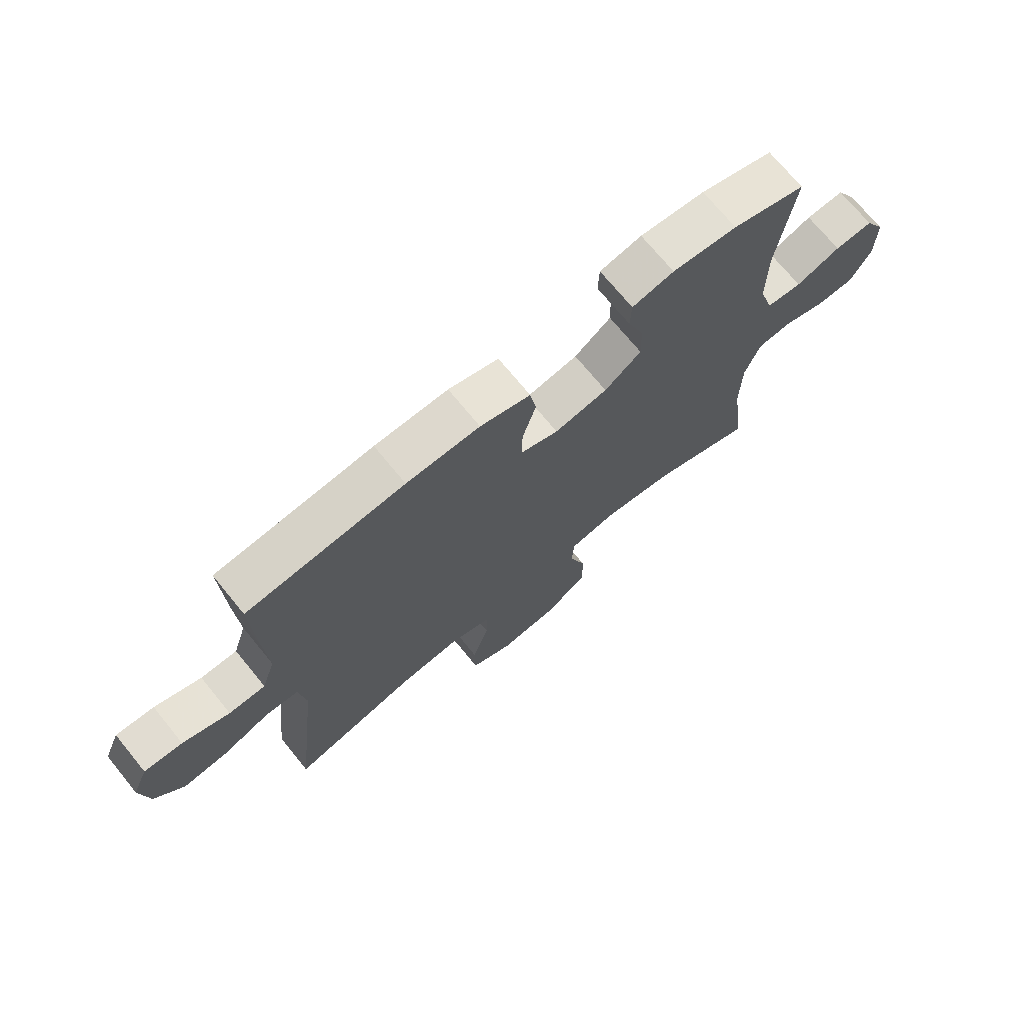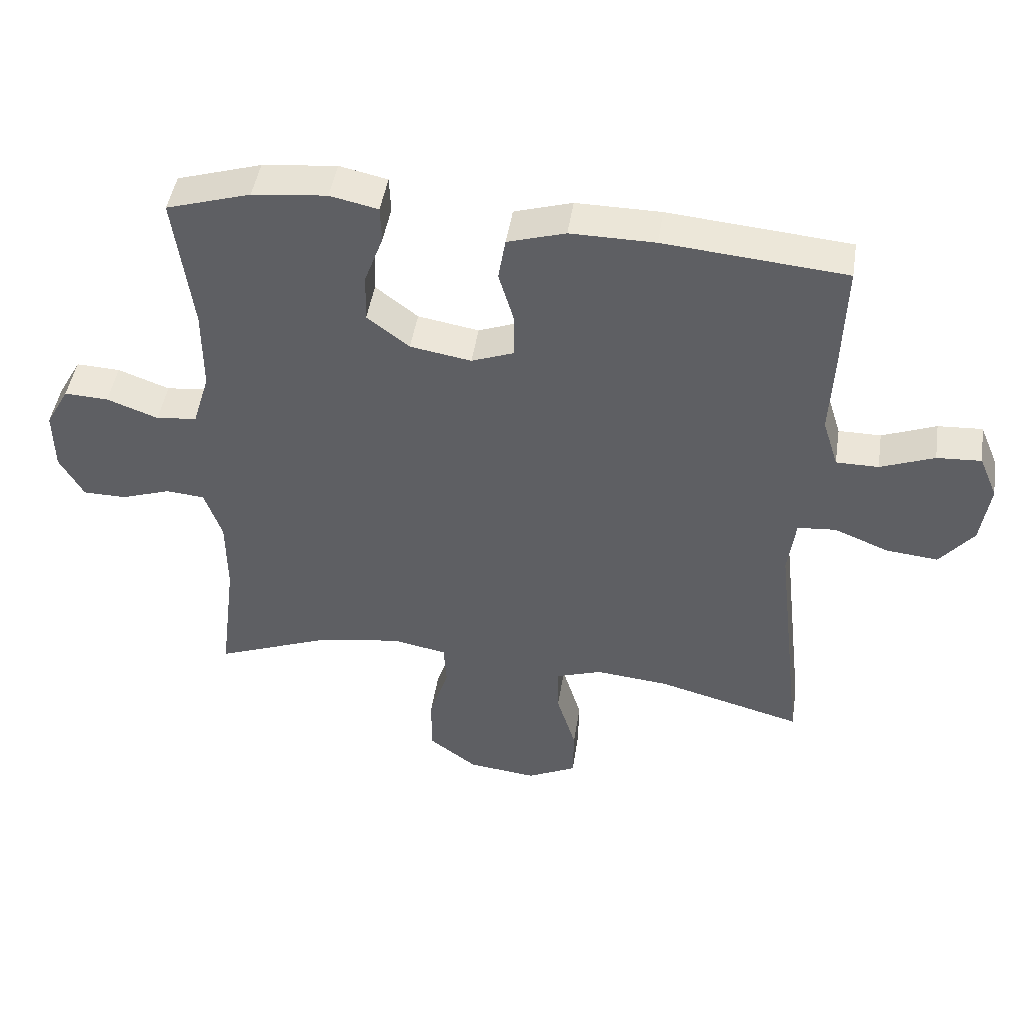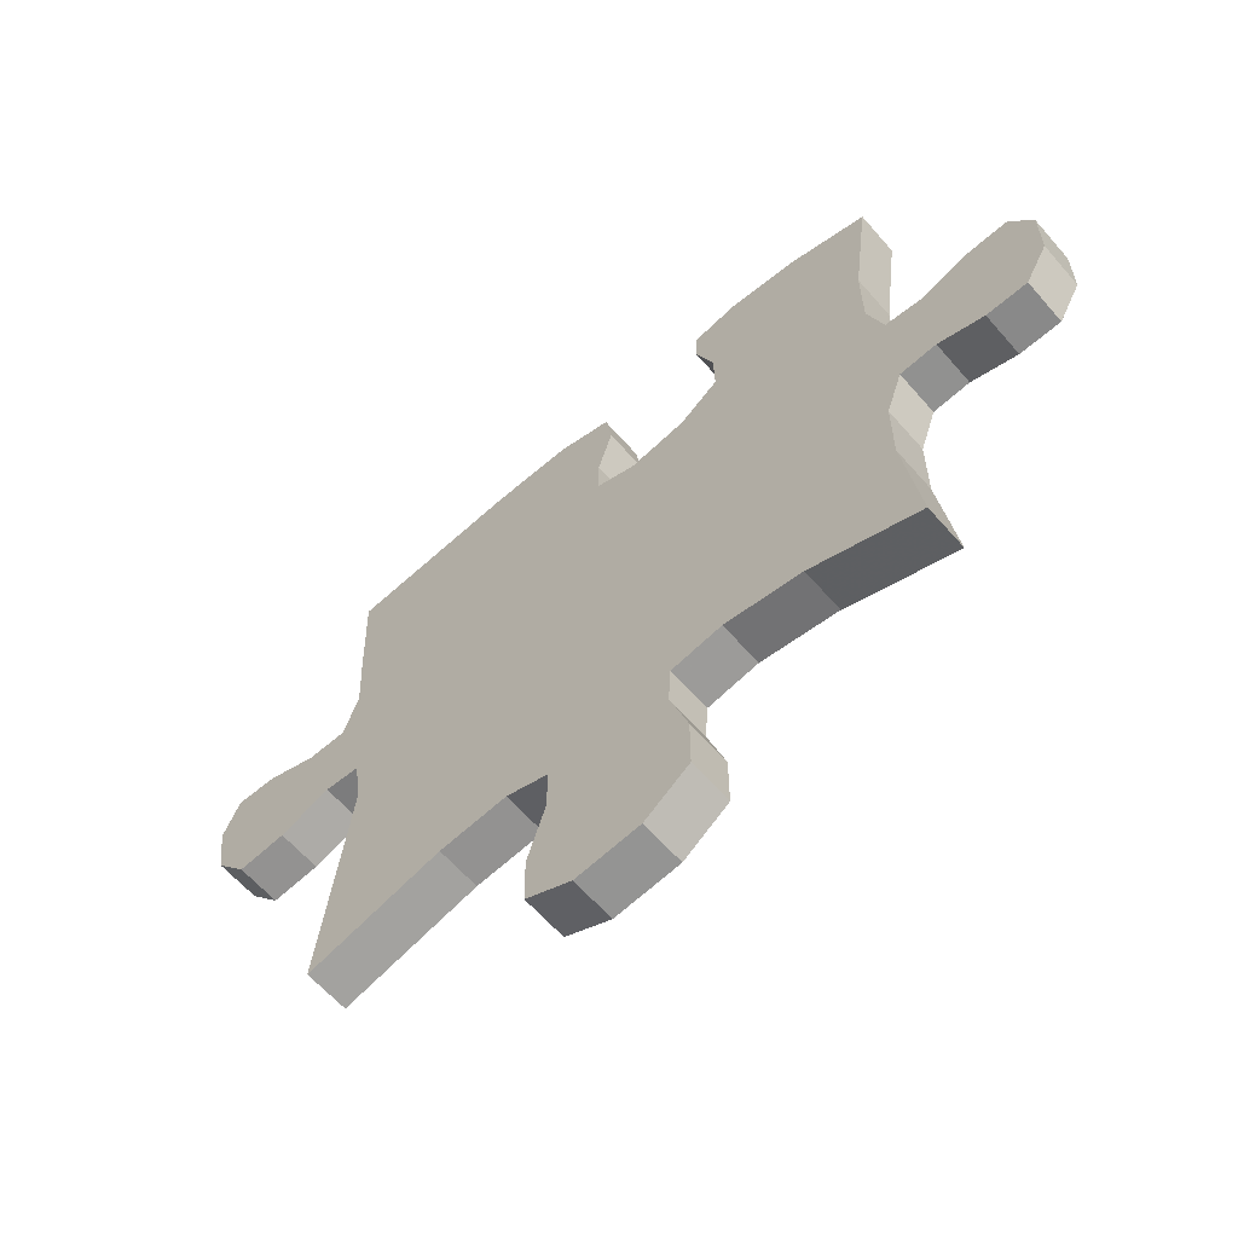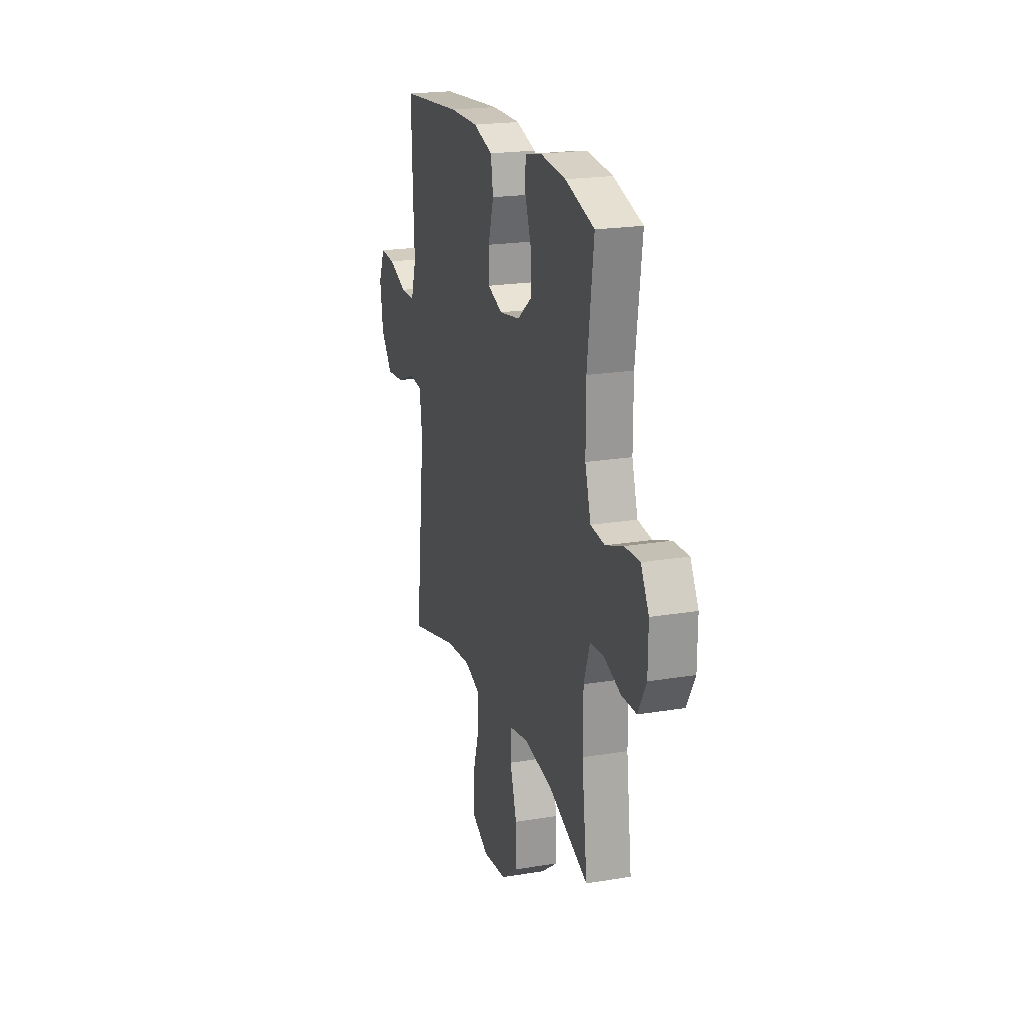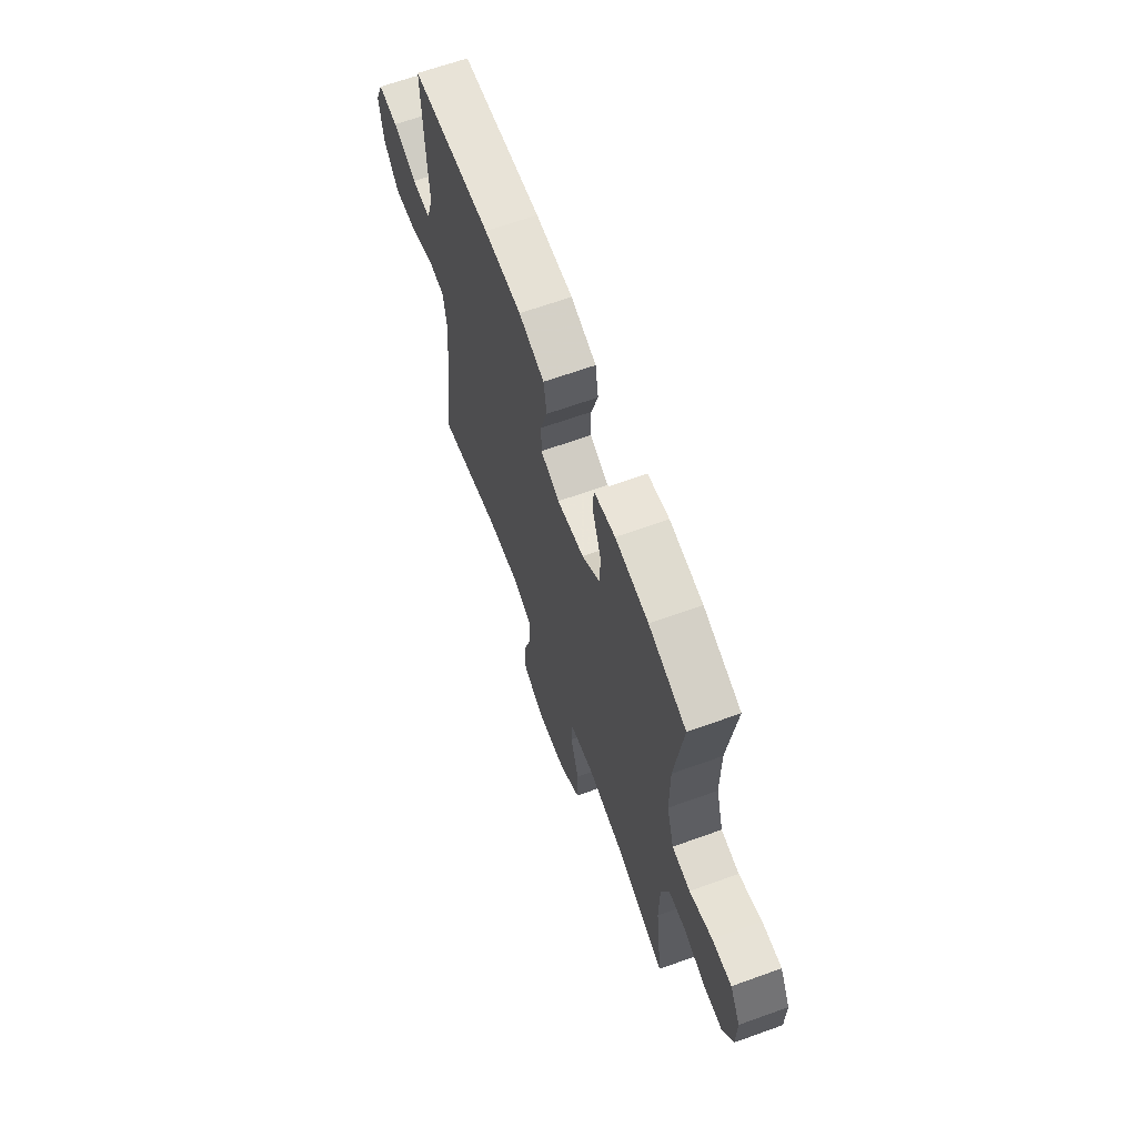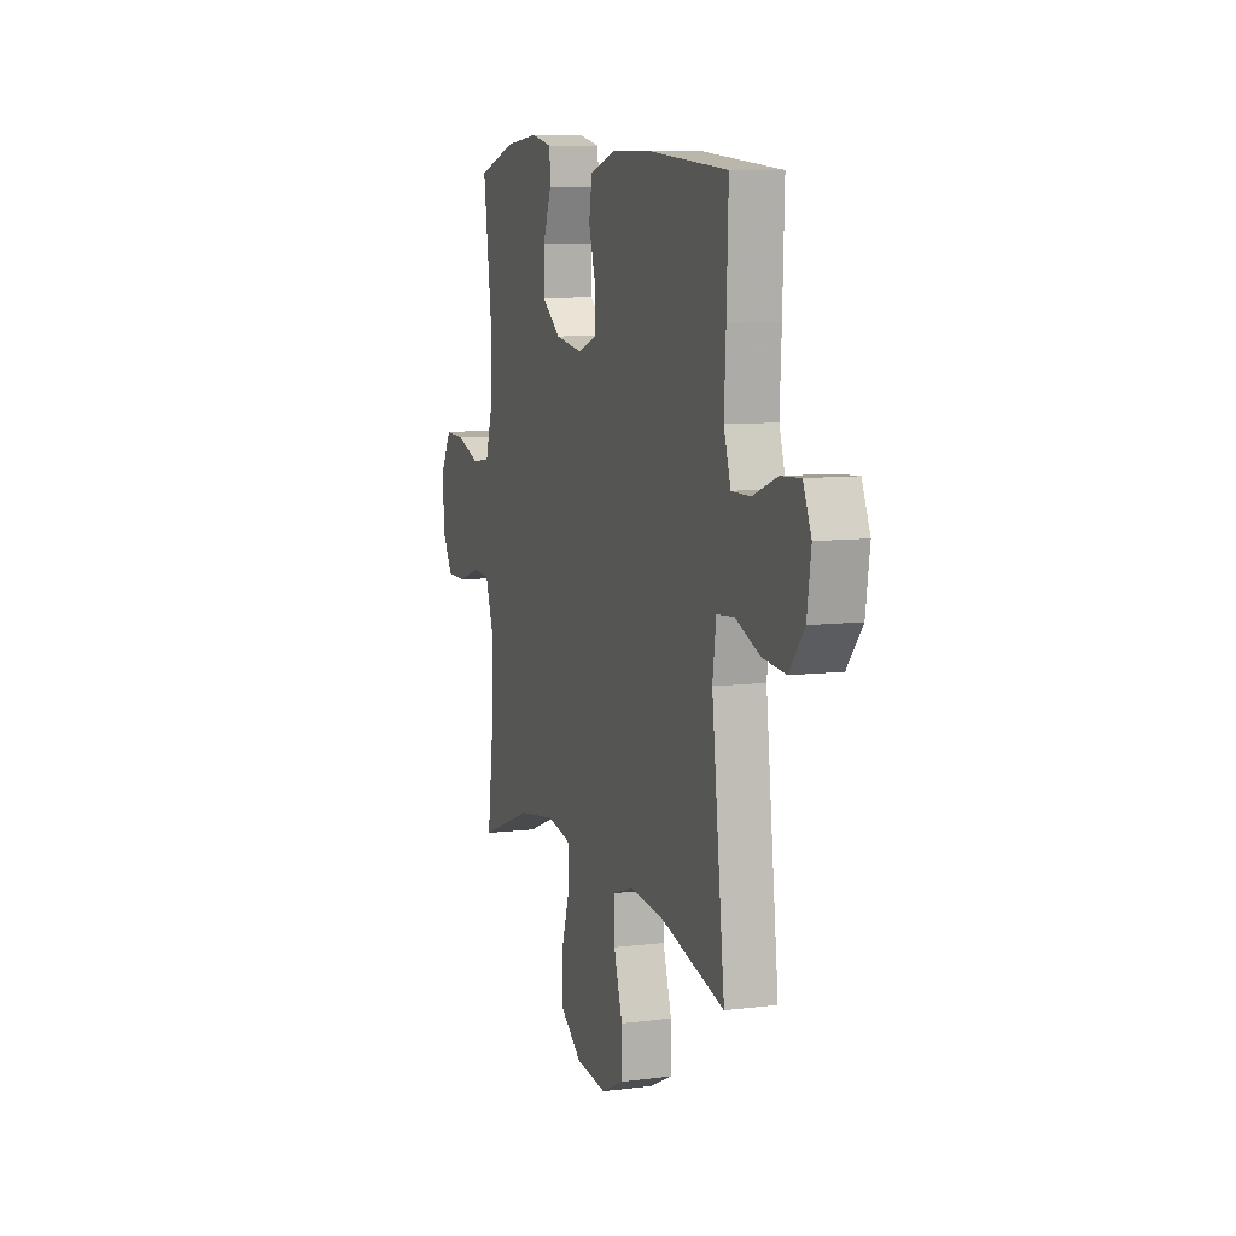
<metadata>
{"format":"obj","ext":"obj","renderer":"f3d","projection":"perspective","resolution":1024,"background":"white","views":[{"elev":71.8,"azim":140.7,"up":"+Z"},{"elev":46.0,"azim":8.8,"up":"+Z"},{"elev":-62.4,"azim":-139.0,"up":"+Z"},{"elev":20.9,"azim":-106.6,"up":"+Z"},{"elev":65.2,"azim":-109.9,"up":"+Z"},{"elev":8.7,"azim":71.0,"up":"+Z"}]}
</metadata>
<code>
v 0.5 0.07 0.5
v 0.494 0.07 0.324
v 0.488 0.07 0.206
v 0.512 0.07 0.13
v 0.577 0.07 0.13
v 0.66 0.07 0.162
v 0.728 0.07 0.166
v 0.756 0.07 0.1
v 0.742 0.07 0.005
v 0.69 0.07 -0.059
v 0.61 0.07 -0.051
v 0.526 0.07 -0.017
v 0.467 0.07 -0.022
v 0.455 0.07 -0.111
v 0.5 0.07 -0.5
v 0.276 0.07 -0.44
v 0.163 0.07 -0.429
v 0.092 0.07 -0.453
v 0.093 0.07 -0.527
v 0.123 0.07 -0.624
v 0.122 0.07 -0.705
v 0.046 0.07 -0.742
v -0.06 0.07 -0.73
v -0.134 0.07 -0.675
v -0.134 0.07 -0.586
v -0.104 0.07 -0.492
v -0.108 0.07 -0.426
v -0.192 0.07 -0.41
v -0.32 0.07 -0.43
v -0.5 0.07 -0.5
v -0.475 0.07 -0.302
v -0.476 0.07 -0.183
v -0.503 0.07 -0.105
v -0.563 0.07 -0.1
v -0.639 0.07 -0.126
v -0.706 0.07 -0.125
v -0.743 0.07 -0.059
v -0.744 0.07 0.035
v -0.708 0.07 0.099
v -0.64 0.07 0.096
v -0.561 0.07 0.067
v -0.498 0.07 0.074
v -0.472 0.07 0.159
v -0.472 0.07 0.287
v -0.5 0.07 0.5
v -0.37 0.07 0.54
v -0.255 0.07 0.552
v -0.181 0.07 0.536
v -0.179 0.07 0.48
v -0.208 0.07 0.402
v -0.21 0.07 0.327
v -0.145 0.07 0.277
v -0.051 0.07 0.261
v 0.015 0.07 0.286
v 0.015 0.07 0.352
v -0.009 0.07 0.433
v 0.002 0.07 0.499
v 0.091 0.07 0.526
v 0.221 0.07 0.525
v 0.5 0 0.5
v 0.494 0 0.324
v 0.488 0 0.206
v 0.512 0 0.13
v 0.577 0 0.13
v 0.66 0 0.162
v 0.728 0 0.166
v 0.756 0 0.1
v 0.742 0 0.005
v 0.69 0 -0.059
v 0.61 0 -0.051
v 0.526 0 -0.017
v 0.467 0 -0.022
v 0.455 0 -0.111
v 0.5 0 -0.5
v 0.276 0 -0.44
v 0.163 0 -0.429
v 0.092 0 -0.453
v 0.093 0 -0.527
v 0.123 0 -0.624
v 0.122 0 -0.705
v 0.046 0 -0.742
v -0.06 0 -0.73
v -0.134 0 -0.675
v -0.134 0 -0.586
v -0.104 0 -0.492
v -0.108 0 -0.426
v -0.192 0 -0.41
v -0.32 0 -0.43
v -0.5 0 -0.5
v -0.475 0 -0.302
v -0.476 0 -0.183
v -0.503 0 -0.105
v -0.563 0 -0.1
v -0.639 0 -0.126
v -0.706 0 -0.125
v -0.743 0 -0.059
v -0.744 0 0.035
v -0.708 0 0.099
v -0.64 0 0.096
v -0.561 0 0.067
v -0.498 0 0.074
v -0.472 0 0.159
v -0.472 0 0.287
v -0.5 0 0.5
v -0.37 0 0.54
v -0.255 0 0.552
v -0.181 0 0.536
v -0.179 0 0.48
v -0.208 0 0.402
v -0.21 0 0.327
v -0.145 0 0.277
v -0.051 0 0.261
v 0.015 0 0.286
v 0.015 0 0.352
v -0.009 0 0.433
v 0.002 0 0.499
v 0.091 0 0.526
v 0.221 0 0.525
f 1 2 3
f 59 1 3
f 58 59 3
f 57 58 3
f 56 57 3
f 55 56 3
f 54 55 3 4
f 53 54 4
f 52 53 4
f 48 49 50
f 47 48 50
f 46 47 50
f 45 46 50
f 44 45 50
f 43 44 50 51
f 42 43 51 52
f 39 40 41
f 38 39 41
f 37 38 41
f 36 37 41
f 35 36 41
f 34 35 41
f 33 34 41 42
f 42 52 4
f 33 42 4
f 32 33 4
f 29 30 31
f 32 4 5
f 31 32 5
f 29 31 5
f 28 29 5
f 24 25 26
f 23 24 26
f 22 23 26
f 21 22 26
f 20 21 26
f 19 20 26
f 18 19 26 27
f 27 28 5
f 18 27 5
f 17 18 5
f 14 15 16
f 13 14 16 17
f 10 11 12
f 9 10 12
f 8 9 12
f 7 8 12
f 6 7 12
f 5 6 12
f 5 12 13
f 5 13 17
f 62 61 60
f 62 60 118
f 62 118 117
f 62 117 116
f 62 116 115
f 62 115 114
f 63 62 114 113
f 63 113 112
f 63 112 111
f 109 108 107
f 109 107 106
f 109 106 105
f 109 105 104
f 109 104 103
f 110 109 103 102
f 111 110 102 101
f 100 99 98
f 100 98 97
f 100 97 96
f 100 96 95
f 100 95 94
f 100 94 93
f 101 100 93 92
f 63 111 101
f 63 101 92
f 63 92 91
f 90 89 88
f 64 63 91
f 64 91 90
f 64 90 88
f 64 88 87
f 85 84 83
f 85 83 82
f 85 82 81
f 85 81 80
f 85 80 79
f 85 79 78
f 86 85 78 77
f 64 87 86
f 64 86 77
f 64 77 76
f 75 74 73
f 76 75 73 72
f 71 70 69
f 71 69 68
f 71 68 67
f 71 67 66
f 71 66 65
f 71 65 64
f 72 71 64
f 76 72 64
f 1 60 61 2
f 2 61 62 3
f 3 62 63 4
f 4 63 64 5
f 5 64 65 6
f 6 65 66 7
f 7 66 67 8
f 8 67 68 9
f 9 68 69 10
f 10 69 70 11
f 11 70 71 12
f 12 71 72 13
f 13 72 73 14
f 14 73 74 15
f 15 74 75 16
f 16 75 76 17
f 17 76 77 18
f 18 77 78 19
f 19 78 79 20
f 20 79 80 21
f 21 80 81 22
f 22 81 82 23
f 23 82 83 24
f 24 83 84 25
f 25 84 85 26
f 26 85 86 27
f 27 86 87 28
f 28 87 88 29
f 29 88 89 30
f 30 89 90 31
f 31 90 91 32
f 32 91 92 33
f 33 92 93 34
f 34 93 94 35
f 35 94 95 36
f 36 95 96 37
f 37 96 97 38
f 38 97 98 39
f 39 98 99 40
f 40 99 100 41
f 41 100 101 42
f 42 101 102 43
f 43 102 103 44
f 44 103 104 45
f 45 104 105 46
f 46 105 106 47
f 47 106 107 48
f 48 107 108 49
f 49 108 109 50
f 50 109 110 51
f 51 110 111 52
f 52 111 112 53
f 53 112 113 54
f 54 113 114 55
f 55 114 115 56
f 56 115 116 57
f 57 116 117 58
f 58 117 118 59
f 59 118 60 1

</code>
